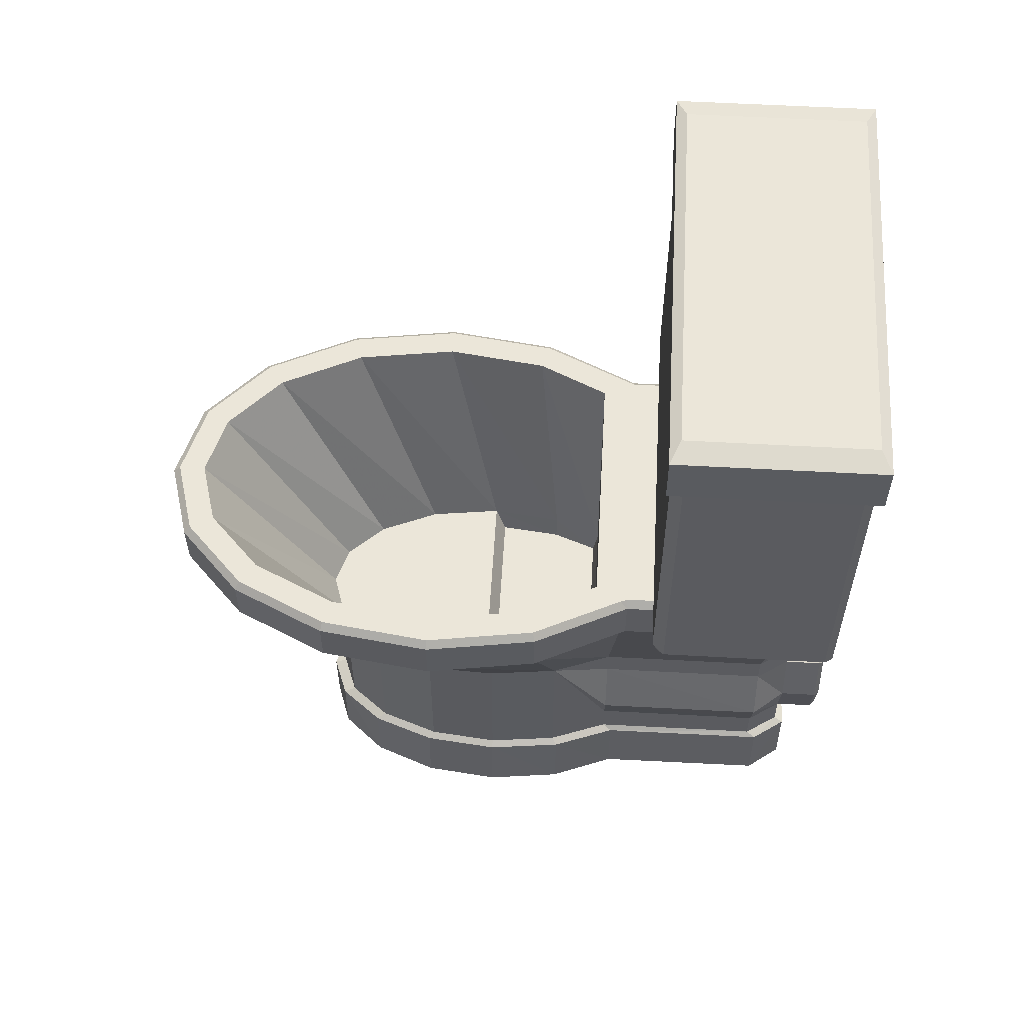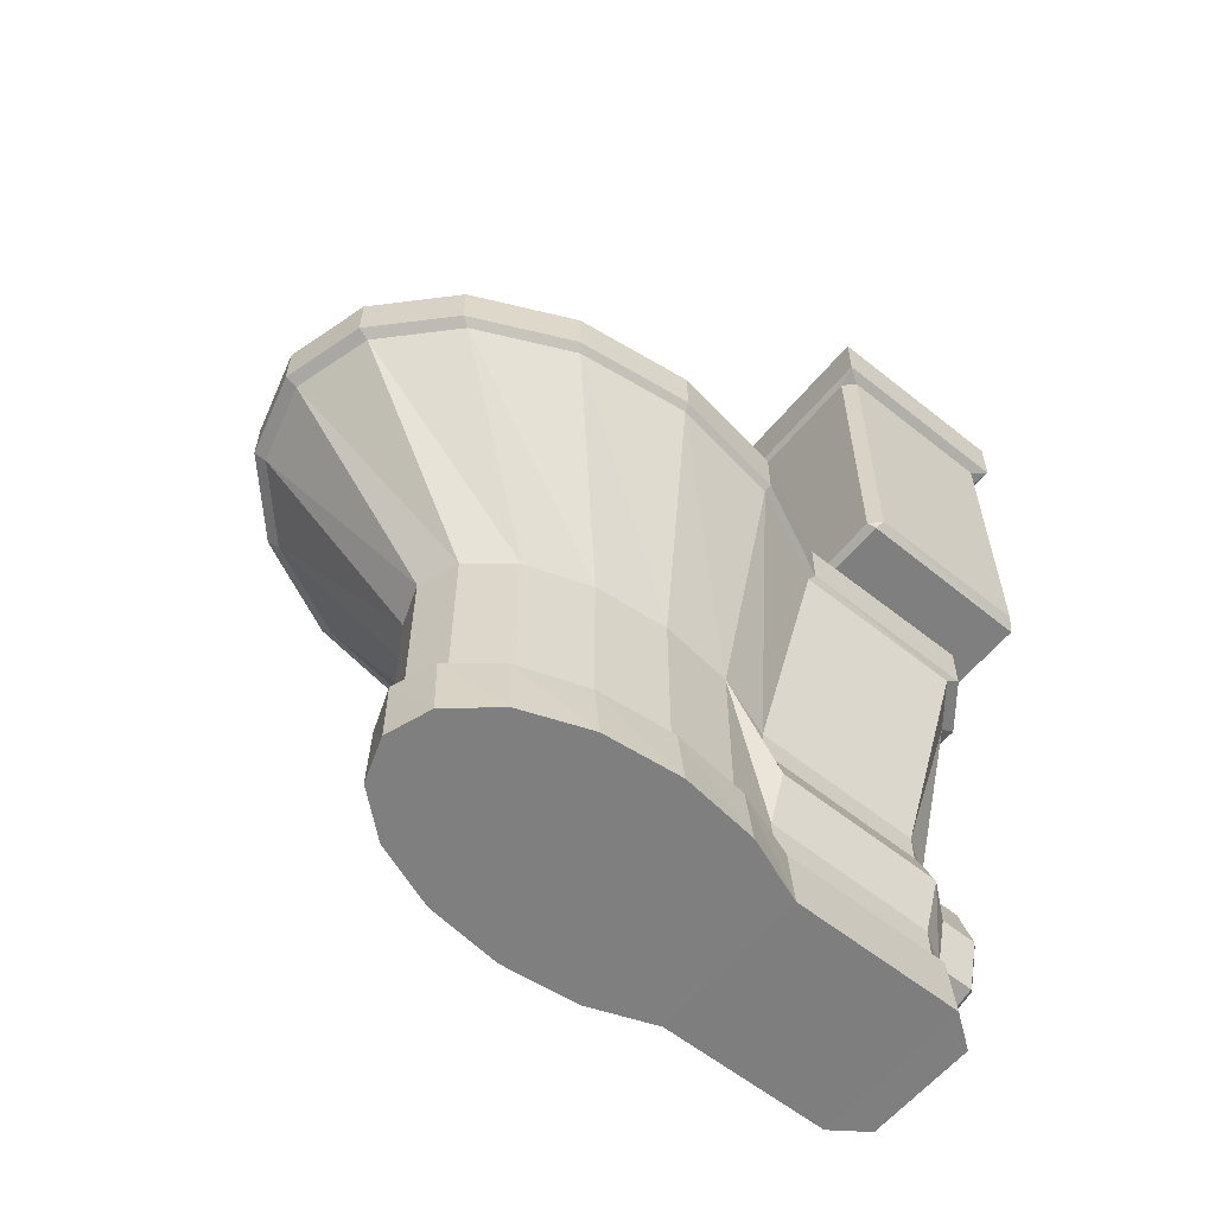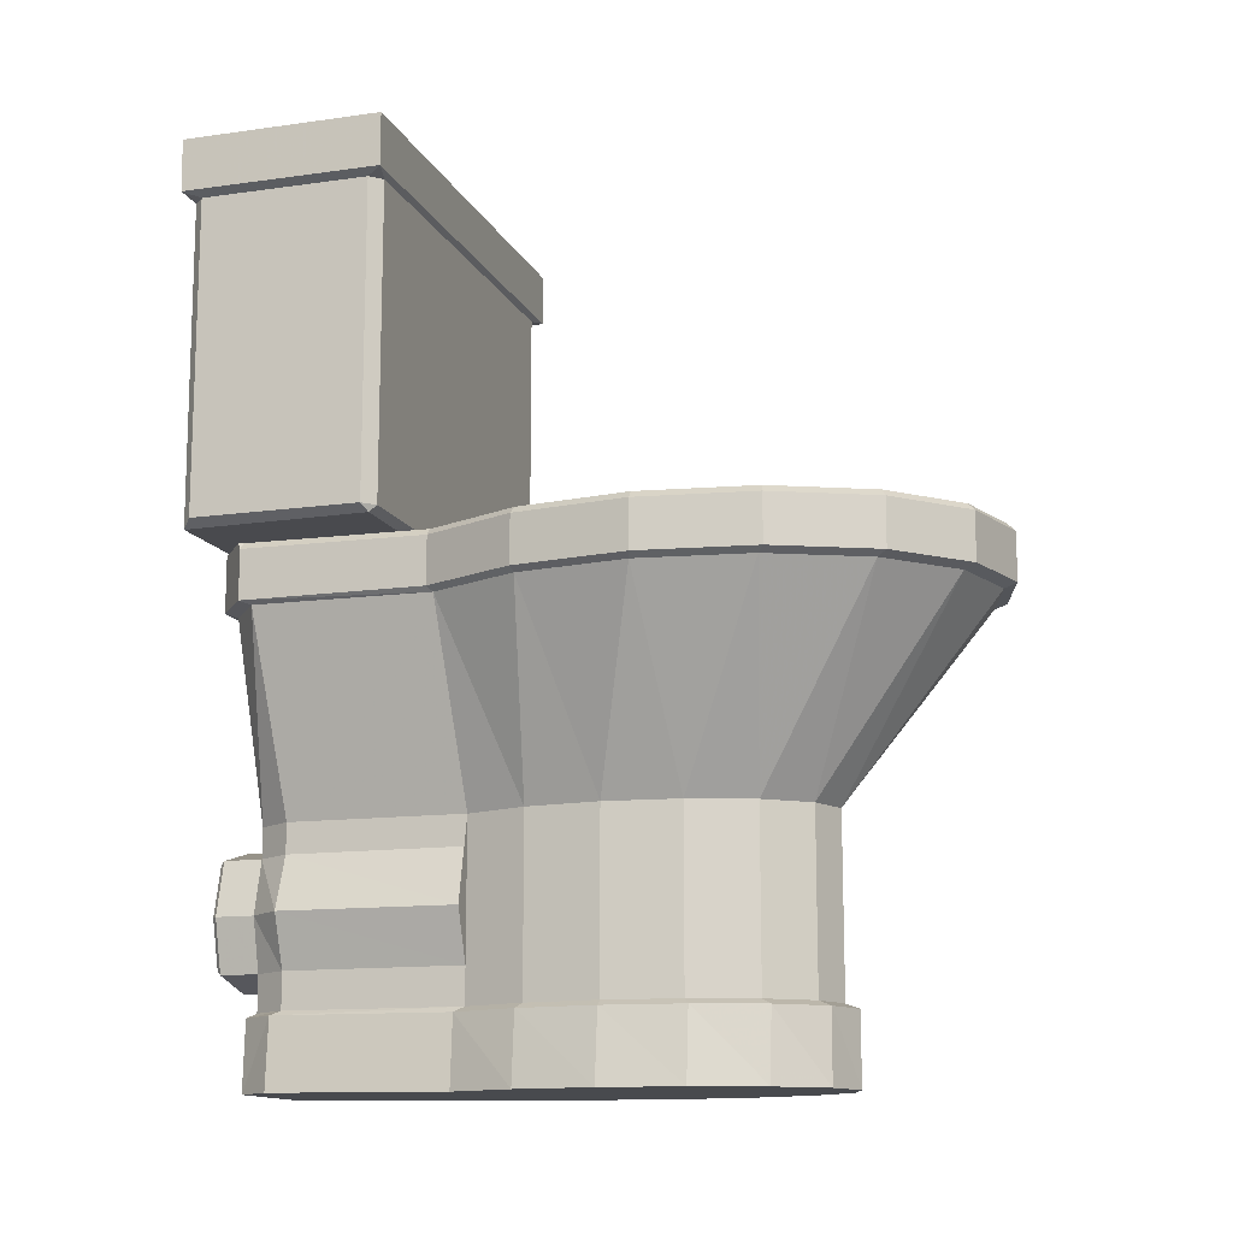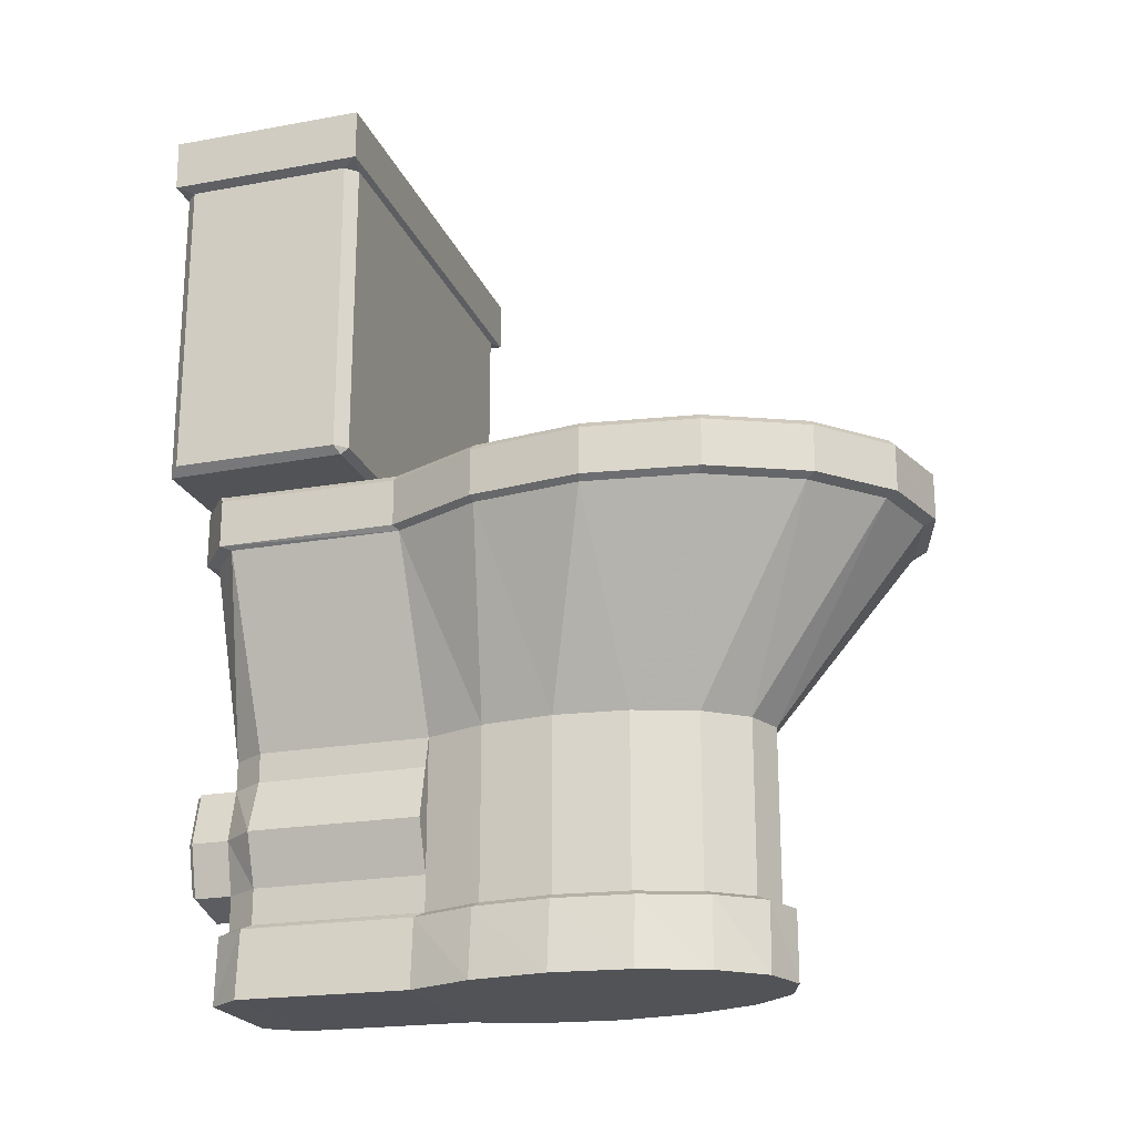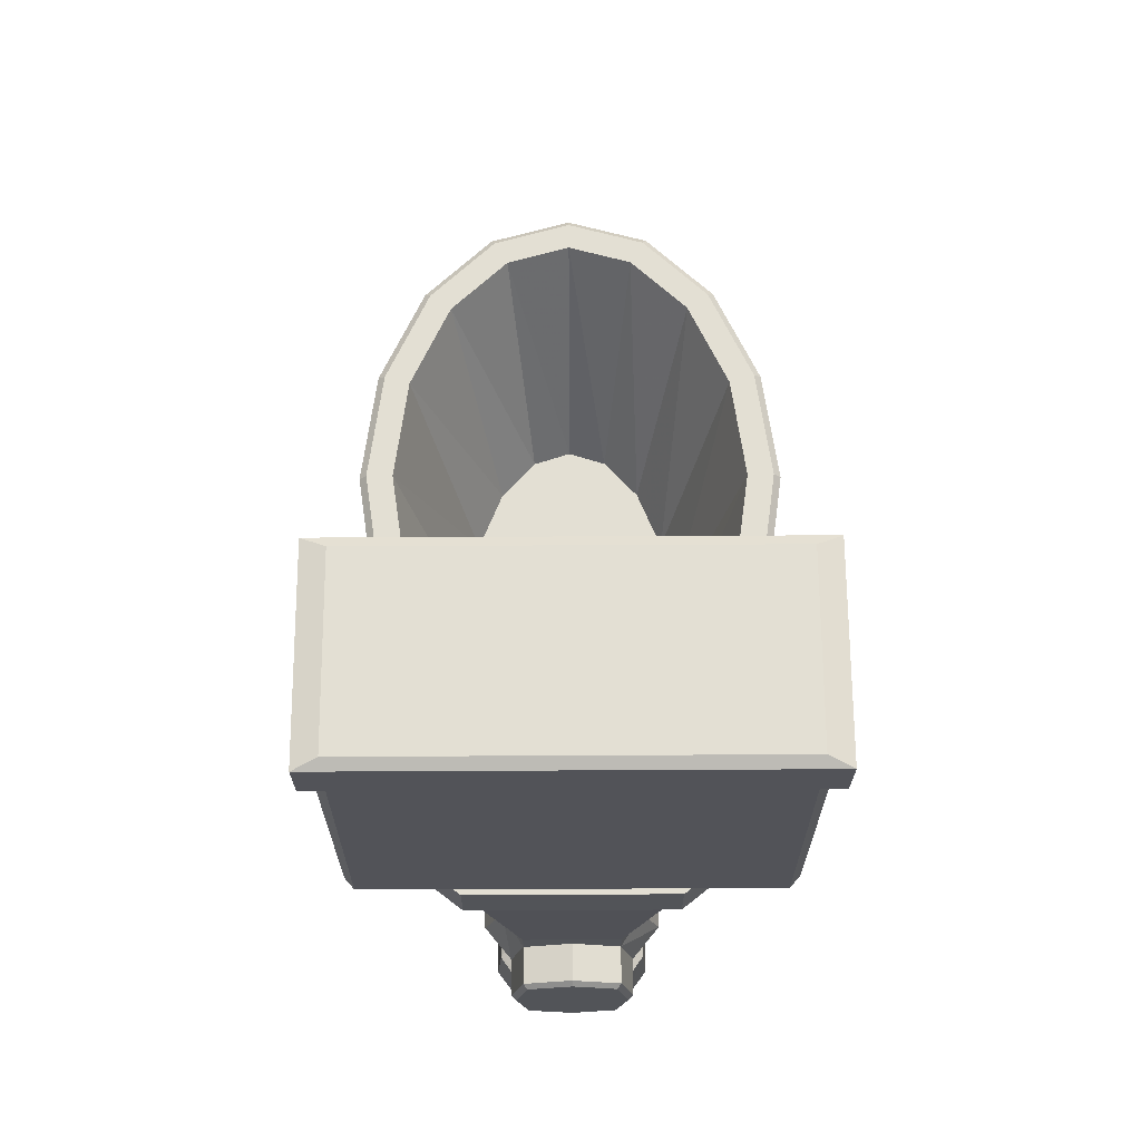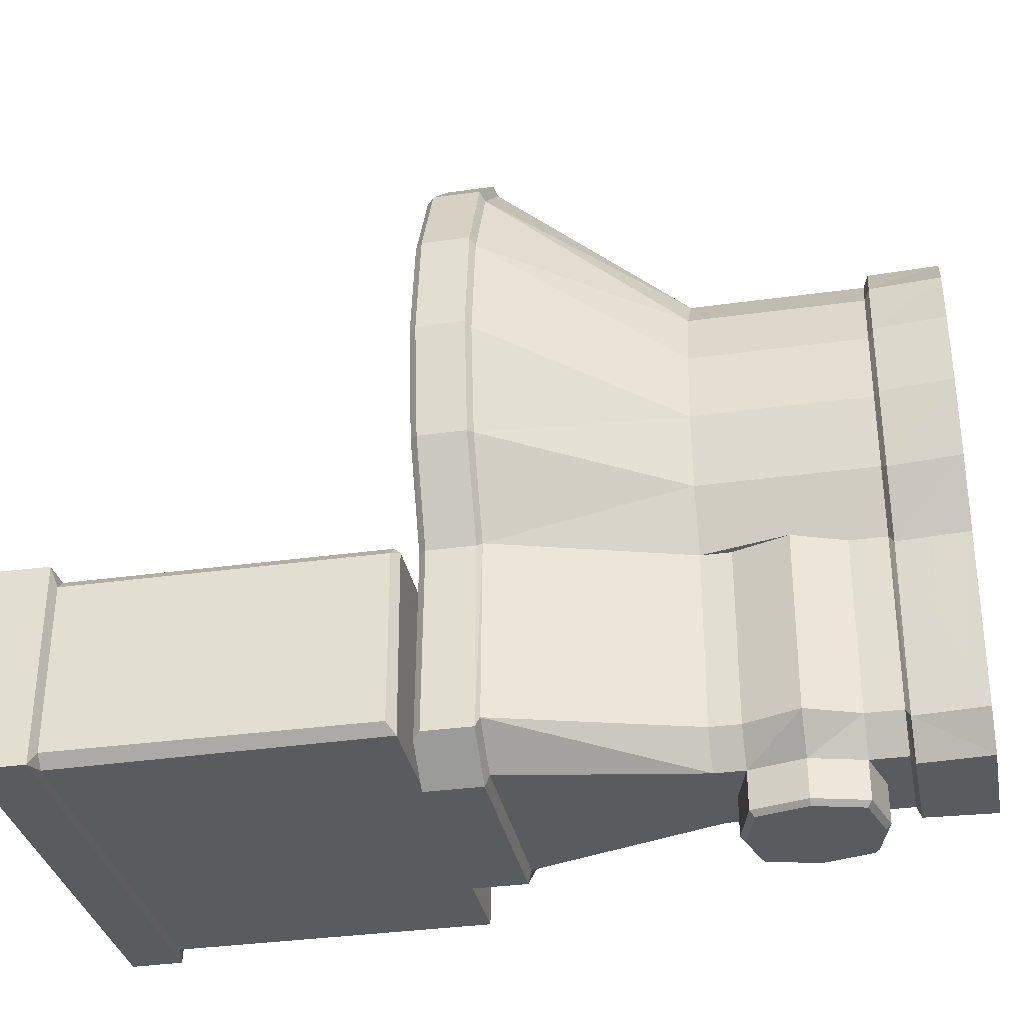
<metadata>
{"format":"obj","ext":"obj","renderer":"f3d","projection":"perspective","resolution":1024,"background":"white","views":[{"elev":57.0,"azim":93.3,"up":"+Y"},{"elev":-59.7,"azim":50.6,"up":"+Y"},{"elev":-13.3,"azim":-72.2,"up":"+Y"},{"elev":-21.7,"azim":-72.2,"up":"+Y"},{"elev":67.0,"azim":179.7,"up":"+Y"},{"elev":-33.1,"azim":-79.1,"up":"+Z"}]}
</metadata>
<code>
g toilet
v -55.74 143 -65.49
v -55.74 229.1 -65.49
v 55.74 229.1 -65.49
v 55.74 143 -65.49
v 58.94 143 -68.69
v 58.94 229.1 -68.69
v 58.94 229.1 -115.4
v 58.94 143 -115.4
v -61.8 230.4 -64.2
v 61.8 230.4 -64.2
v 61.8 230.4 -119.9
v -61.8 230.4 -119.9
v -61.96 244.8 -64.13
v 61.96 244.8 -64.13
v 61.96 244.8 -119.9
v -61.96 244.8 -119.9
v -55.54 246.4 -67.02
v 55.54 246.4 -67.02
v 55.54 246.4 -117.1
v -55.54 246.4 -117.1
v 56.44 140.9 -117.9
v 55.74 229.1 -118.6
v -55.74 229.1 -118.6
v -56.24 140.9 -118.1
v -58.94 143.1 -115.4
v -58.94 229.1 -115.4
v -58.94 229.1 -68.69
v -58.94 143.1 -68.69
v -56.53 141.1 -67.45
v 56.88 141.1 -67.38
v 52.52 123.9 30.6
v -22.52 138.4 77.08
v 56.85 123.9 0
v 1e-06 138.4 83.38
v 52.52 123.9 -30.6
v -54.36 138.4 -31.03
v 40.2 123.9 -56.53
v -58.84 138.4 0.6322
v -40.2 123.9 -56.53
v -54.36 138.4 32.3
v -52.52 123.9 -30.6
v -41.61 138.4 59.14
v -56.85 123.9 7e-06
v 22.52 138.4 77.08
v -52.52 123.9 30.6
v 54.36 138.4 32.3
v -40.2 123.9 56.53
v 58.84 138.4 0.6322
v -21.76 123.9 73.86
v 41.61 138.4 59.14
v 1e-06 123.9 79.95
v -39.61 140.4 -57.88
v 21.76 123.9 73.86
v -39.61 140.9 -109.5
v 40.2 123.9 56.53
v 39.61 140.9 -109.5
v 26.58 70.76 4.335
v 28.77 70.76 -16.23
v 26.58 70.76 -36.79
v 20.34 70.76 -54.22
v -20.34 70.76 -54.22
v -26.58 70.76 -36.79
v -28.77 70.76 -16.23
v -26.58 70.76 4.335
v -20.34 70.76 21.77
v -11.01 70.76 33.41
v 0 70.76 37.5
v 11.01 70.76 33.41
v 20.34 70.76 21.77
v 26.58 22.56 4.335
v 28.77 22.56 -16.23
v 26.58 22.56 -36.79
v 20.34 22.56 -54.22
v -20.34 22.56 -54.22
v -26.58 22.56 -36.79
v -28.77 22.56 -16.23
v -26.58 22.56 4.335
v -20.34 22.56 21.77
v -11.01 22.56 33.41
v 0 22.56 37.5
v 11.01 22.56 33.41
v 20.34 22.56 21.77
v 28.41 21.16 5.754
v 30.75 21.16 -16.23
v 28.41 21.16 -38.2
v 21.74 21.16 -56.84
v -21.74 21.16 -56.84
v -28.41 21.16 -38.2
v -30.75 21.16 -16.23
v -28.41 21.16 5.754
v -21.74 21.16 24.39
v -11.77 21.16 36.84
v 0 21.16 41.21
v 11.77 21.16 36.84
v 21.74 21.16 24.39
v 30.27 1.663 5.754
v 32.77 1.663 -16.23
v 30.27 1.663 -38.2
v 23.17 1.663 -56.84
v -23.17 1.663 -56.84
v -30.27 1.663 -38.2
v -32.77 1.663 -16.23
v -30.27 1.663 5.754
v -23.17 1.663 24.39
v -12.54 1.663 36.84
v 0 1.663 41.21
v 12.54 1.663 36.84
v 23.17 1.663 24.39
v 40.2 124.1 -106.4
v 39.61 140.4 -57.88
v -40.2 124.1 -106.4
v 41.61 138.4 -57.88
v 20.34 70.9 -104.1
v -20.34 70.9 -104.1
v 20.34 22.7 -104.1
v -20.34 22.7 -104.1
v 21.74 21.45 -106.7
v -21.74 21.45 -106.7
v 23.17 2.088 -106.7
v -23.17 2.088 -106.7
v 27.96 124.1 -116.1
v 28.94 140.9 -119.5
v -27.96 124.1 -116.1
v -28.94 140.9 -119.5
v 14.15 70.88 -113.8
v -14.15 70.88 -113.8
v 14.15 22.68 -113.8
v -14.15 22.68 -113.8
v 15.12 21.43 -116.4
v -15.12 21.43 -116.4
v 16.11 2.088 -116.4
v -16.11 2.088 -116.4
v 54.36 125.2 32.3
v 58.84 125.2 0.6322
v 54.36 125.2 -31.03
v 41.61 125.2 -57.88
v -41.61 125.2 -57.88
v -54.36 125.2 -31.03
v -58.84 125.2 0.6322
v -54.36 125.2 32.3
v -41.61 125.2 59.14
v -22.52 125.2 77.08
v 1e-06 125.2 83.38
v 22.52 125.2 77.08
v 41.61 125.2 59.14
v 41.61 125.2 -109.5
v -41.61 125.2 -109.5
v 28.94 125.2 -119.5
v -28.94 125.2 -119.5
v 20.34 62.53 -54.22
v -20.34 62.53 -54.22
v 20.34 62.53 -104.1
v -20.34 62.53 -104.1
v 14.15 62.53 -113.8
v -14.15 62.53 -113.8
v 20.34 32.73 -54.22
v -20.34 32.73 -54.22
v 20.34 32.73 -104.1
v -20.34 32.73 -104.1
v 14.15 32.73 -113.8
v -14.15 32.73 -113.8
v 25.84 47.2 -54.22
v -25.84 47.2 -54.22
v 25.84 47.38 -104.1
v -25.84 47.38 -104.1
v 17.97 47.42 -113.8
v -17.97 47.42 -113.8
v 0 28.95 -113.8
v 0 66.31 -113.8
v 14.15 62.53 -124.6
v -14.15 62.53 -124.6
v 14.15 32.73 -124.6
v -14.15 32.73 -124.6
v 17.97 47.42 -124.6
v -17.97 47.42 -124.6
v 0 28.95 -124.6
v 0 66.31 -124.6
v 12.99 61.39 -126
v -12.99 61.39 -126
v 13 33.87 -126
v -13 33.87 -126
v 16.53 47.42 -126
v -16.53 47.42 -126
v 0 30.39 -126
v 0 64.86 -126
v 45.35 140.4 29.59
v 49.45 140.4 0.6322
v 45.35 140.4 -28.33
v 35.73 140.4 -48.58
v -35.73 140.4 -48.58
v -45.35 140.4 -28.33
v -49.45 140.4 0.6322
v -45.35 140.4 29.59
v -33.96 140.4 53.57
v -17.81 140.4 68.74
v -1e-06 140.4 73.72
v 17.81 140.4 68.74
v 33.96 140.4 53.57
v 27.58 77.82 6.279
v 30.11 77.82 -14.35
v 27.58 77.82 -34.98
v 21.83 77.82 -48.97
v -21.83 77.82 -48.97
v -27.58 77.82 -34.98
v -30.11 77.82 -14.35
v -27.58 77.82 6.279
v -20.58 77.82 23.3
v -10.74 77.82 33.98
v 0 77.82 37.45
v 10.74 77.82 33.98
v 20.58 77.82 23.3
v 28.03 71 -17.33
v 26.06 71 -34.93
v 21.3 71 -47.65
v -21.3 71 -47.65
v -26.06 71 -34.93
v -28.03 71 -17.33
v 41.61 138.9 -109.5
v -41.61 138.9 -109.5
v -41.61 138.4 -57.88
v -40.03 140.9 -110.8
v 40.03 140.9 -110.8
v 54.36 138.4 -31.03
v -52.42 140.4 -30.45
v -56.82 140.4 0.6322
v -52.42 140.4 31.72
v -39.96 140.4 57.94
v -21.51 140.4 75.29
v 0 140.4 81.3
v 21.51 140.4 75.29
v 39.96 140.4 57.94
v 52.42 140.4 31.72
v 56.82 140.4 0.6322
v 52.42 140.4 -30.45
v 40.34 140.4 -55.88
v -40.44 140.4 -56.03
f 128 161 168 160 127
f 217 212 213 214 215 216
f 59 72 73 156 162 150 60
f 61 151 163 157 74 75 62
f 125 154 169 155 126
f 179 185 178 182 180 184 181 183
f 103 102 101 100 99 98 97 96 108 107 106 105 104
f 205 206 207 208 209 210 211 199 200
f 56 222 122 124 221 54
f 146 148 122 222 218
f 147 219 221 124 149
f 52 236 190 189 235 110
f 4 3 2 1
f 8 7 6 5
f 24 23 22 21
f 28 27 26 25
f 18 19 20 17
f 24 25 26 23
f 27 28 1 2
f 10 6 7 11
f 6 10 3
f 5 30 21 8
f 10 14 13 9
f 11 15 14 10
f 12 16 15 11
f 9 13 16 12
f 14 18 17 13
f 15 19 18 14
f 16 20 19 15
f 13 17 20 16
f 21 30 29 24
f 1 29 30 4
f 10 9 2 3
f 25 24 29 28
f 22 11 7
f 30 5 4
f 12 11 22 23
f 6 3 4 5
f 27 9 12 26
f 9 27 2
f 26 12 23
f 28 29 1
f 21 22 7 8
f 143 34 32 142
f 35 135 134 33
f 72 85 86 73
f 37 136 135 35
f 71 84 85 72
f 58 71 72 59
f 70 83 84 71
f 82 95 83 70
f 51 67 68 53
f 81 94 95 82
f 93 106 107 94
f 57 70 71 58
f 92 105 106 93
f 91 104 105 92
f 69 82 70 57
f 90 103 104 91
f 89 102 103 90
f 68 81 82 69
f 41 138 137 39
f 88 101 102 89
f 80 93 94 81
f 139 38 36 138
f 87 100 101 88
f 79 92 93 80
f 45 140 139 43
f 78 91 92 79
f 49 66 67 51
f 141 42 40 140
f 31 133 145 55
f 144 44 34 143
f 142 32 42 141
f 134 48 46 133
f 145 50 44 144
f 47 65 66 49
f 45 64 65 47
f 43 63 64 45
f 41 62 63 43
f 39 61 62 41
f 77 90 91 78
f 76 89 90 77
f 75 88 89 76
f 85 98 99 86
f 35 59 60 37
f 33 58 59 35
f 31 57 58 33
f 55 69 57 31
f 53 68 69 55
f 74 87 88 75
f 67 80 81 68
f 66 79 80 67
f 65 78 79 66
f 64 77 78 65
f 63 76 77 64
f 62 75 76 63
f 84 97 98 85
f 83 96 97 84
f 95 108 96 83
f 94 107 108 95
f 129 131 132 130
f 148 121 123 149
f 39 111 114 61
f 60 113 109 37
f 156 73 115 158
f 86 117 115 73
f 74 116 118 87
f 151 61 114 153
f 99 119 117 86
f 100 120 119 99
f 87 118 120 100
f 110 56 54 52
f 136 146 218 112
f 137 220 219 147
f 111 123 126 114
f 113 125 121 109
f 158 115 127 160
f 117 129 127 115
f 116 128 130 118
f 153 114 126 155
f 119 131 129 117
f 120 132 131 119
f 118 130 132 120
f 142 49 51 143
f 135 223 48 134
f 136 112 223 135
f 138 36 220 137
f 138 41 43 139
f 140 40 38 139
f 140 45 47 141
f 133 46 50 145
f 143 51 53 144
f 141 47 49 142
f 133 31 33 134
f 144 53 55 145
f 149 124 122 148
f 136 37 109 146
f 147 111 39 137
f 146 109 121 148
f 149 123 111 147
f 152 113 60 150
f 153 165 163 151
f 154 125 113 152
f 155 167 165 153
f 126 123 121 125
f 158 164 162 156
f 160 166 164 158
f 159 116 74 157
f 161 128 116 159
f 127 129 130 128
f 165 159 157 163
f 167 161 159 165
f 164 152 150 162
f 166 154 152 164
f 155 171 175 167
f 169 177 171 155
f 154 170 177 169
f 166 174 170 154
f 160 172 174 166
f 168 176 172 160
f 161 173 176 168
f 167 175 173 161
f 171 179 183 175
f 177 185 179 171
f 170 178 185 177
f 174 182 178 170
f 172 180 182 174
f 176 184 180 172
f 173 181 184 176
f 175 183 181 173
f 225 192 191 224
f 226 193 192 225
f 227 194 193 226
f 228 195 194 227
f 229 196 195 228
f 230 197 196 229
f 231 198 197 230
f 232 186 198 231
f 233 187 186 232
f 234 188 187 233
f 235 189 188 234
f 224 191 190 236
f 192 205 204 191
f 193 206 205 192
f 194 207 206 193
f 195 208 207 194
f 196 209 208 195
f 197 210 209 196
f 198 211 210 197
f 186 199 211 198
f 187 200 199 186
f 188 201 200 187
f 189 202 201 188
f 190 203 202 189
f 191 204 203 190
f 205 217 216 204
f 200 212 217 205
f 201 213 212 200
f 202 214 213 201
f 203 215 214 202
f 204 216 215 203
f 232 46 48 233
f 46 232 231 50
f 233 48 223 234
f 234 223 112 235
f 110 112 218 56
f 36 224 236 220
f 220 52 54 219
f 224 36 38 225
f 40 226 225 38
f 42 227 226 40
f 32 228 227 42
f 34 229 228 32
f 229 34 44 230
f 50 231 230 44
f 110 235 112
f 236 52 220
f 56 218 222
f 221 219 54

</code>
